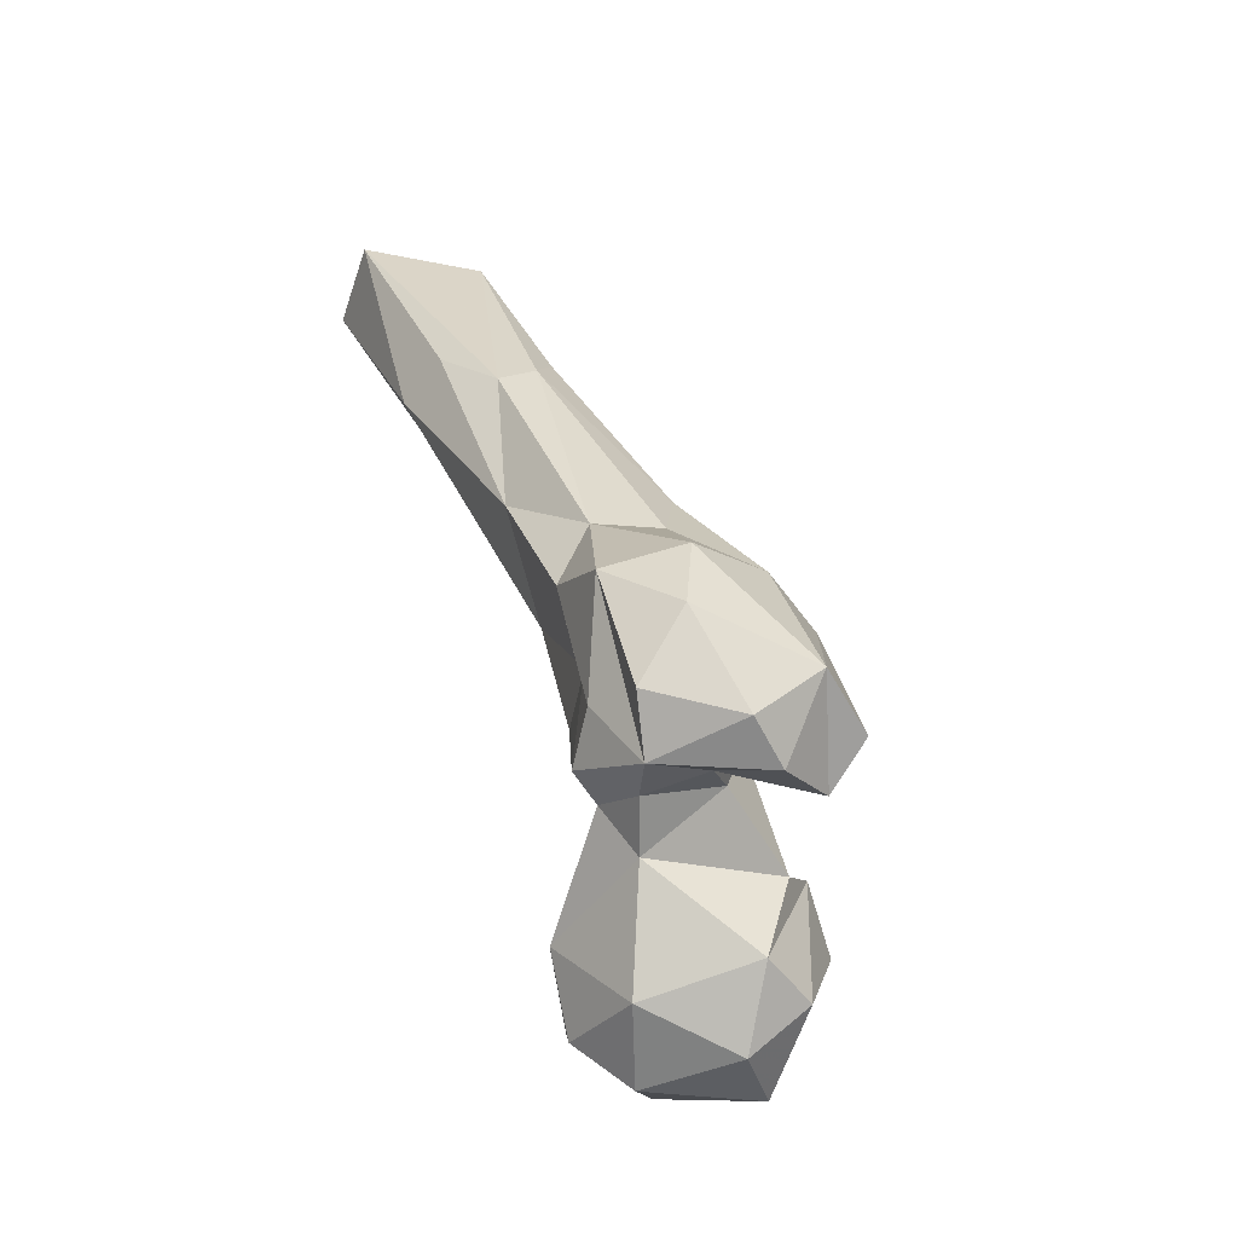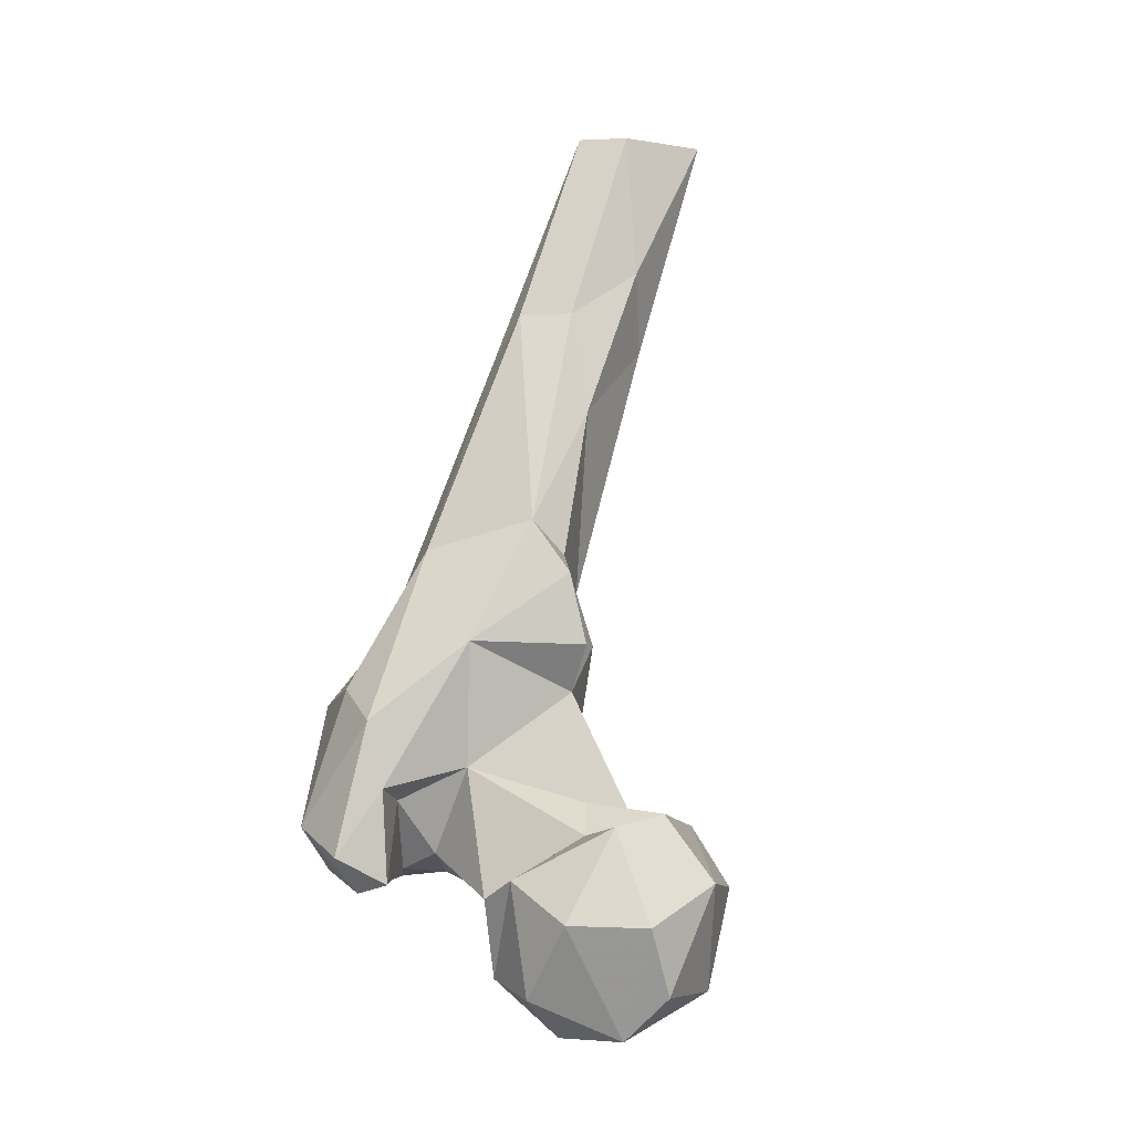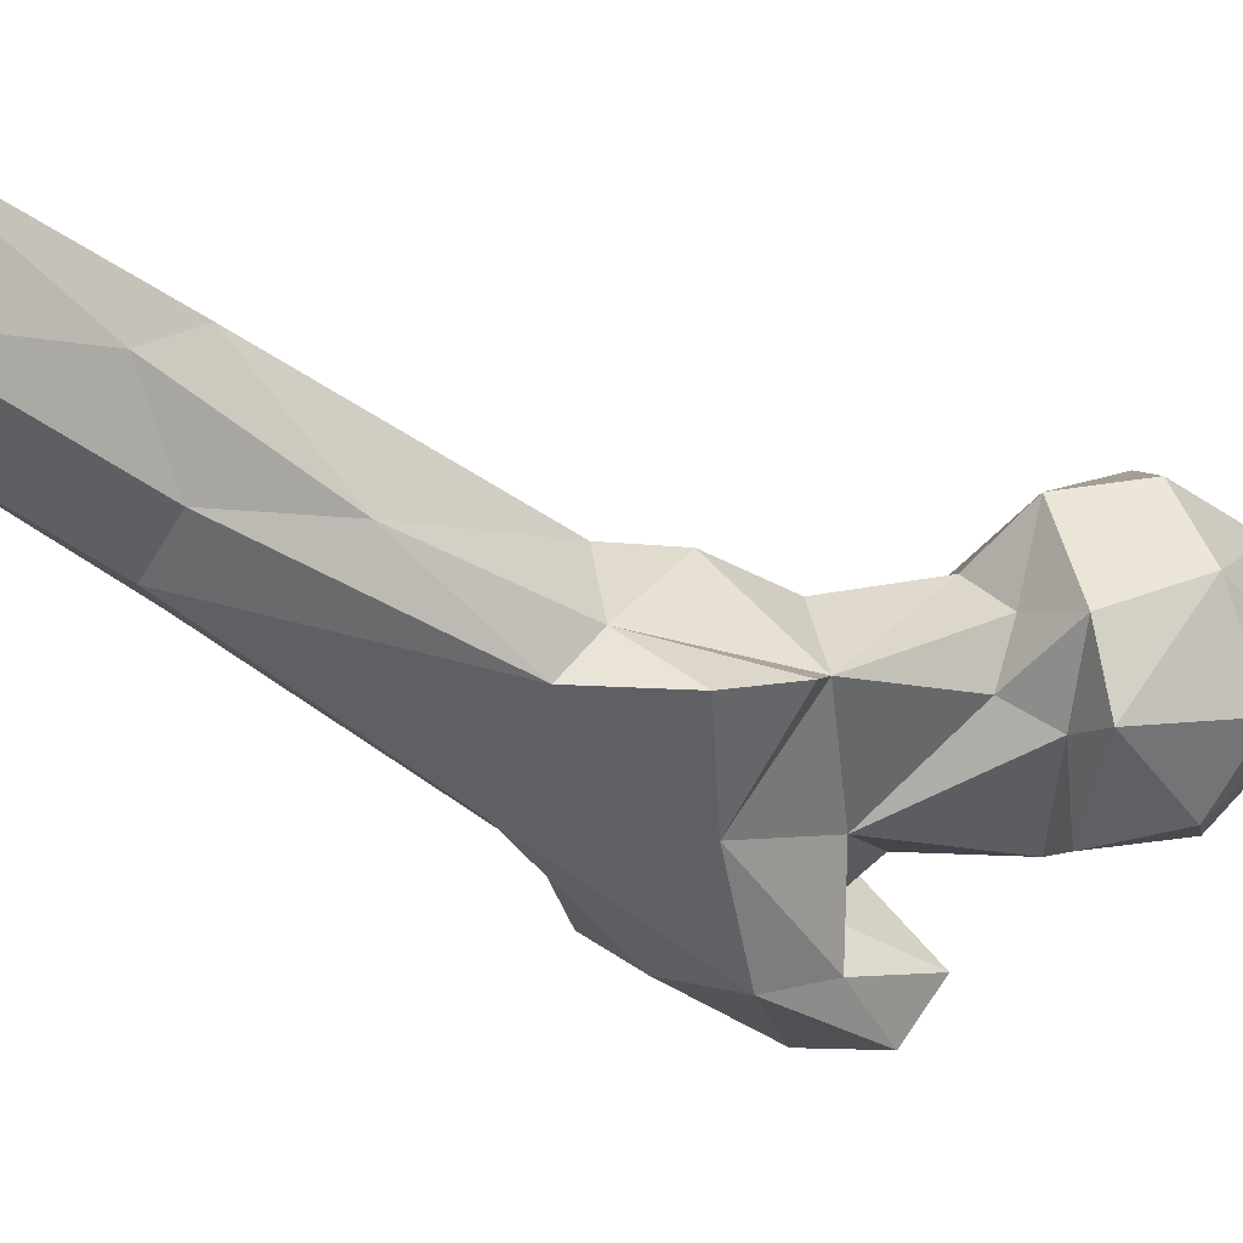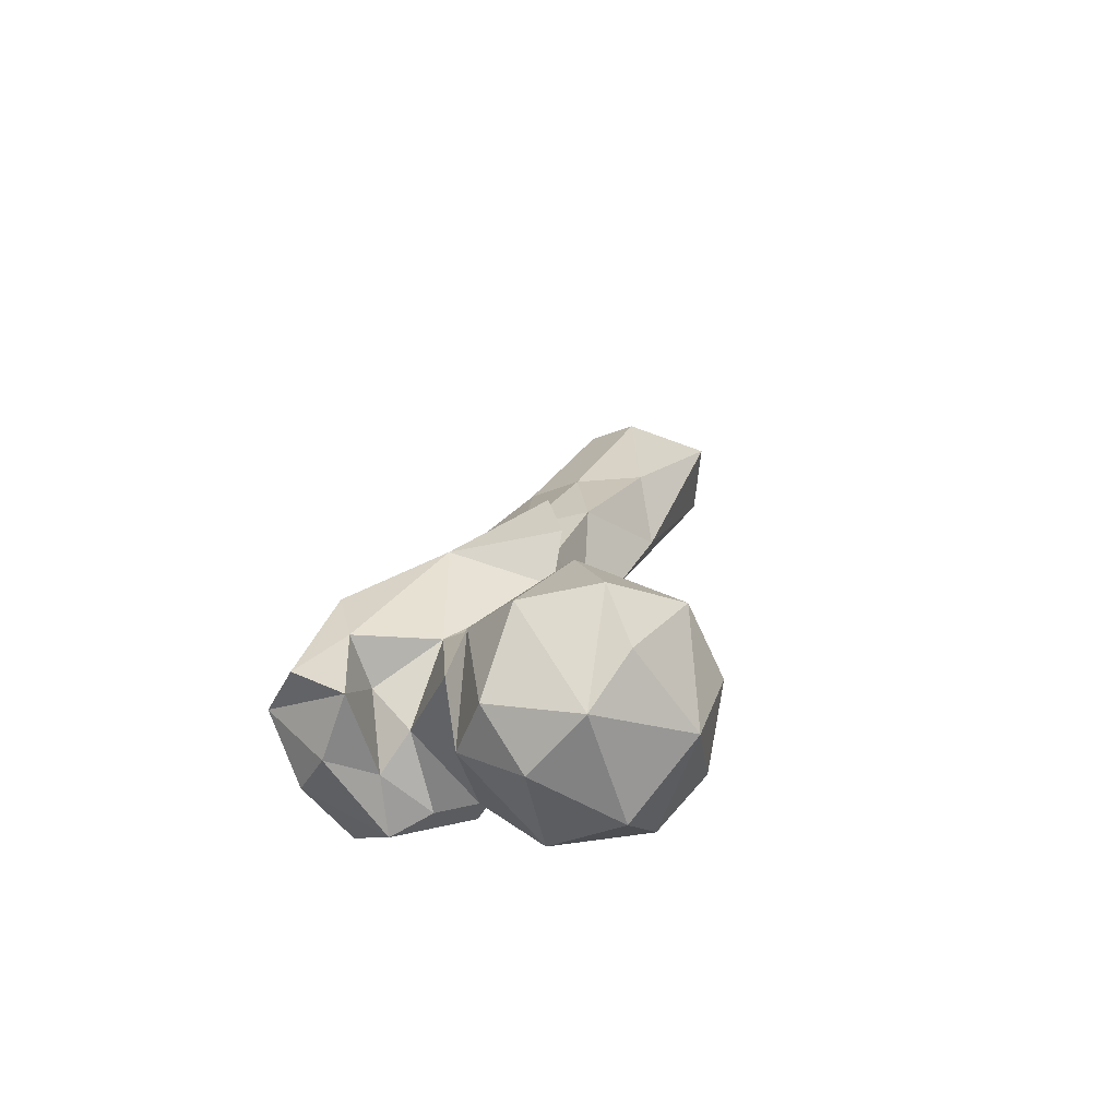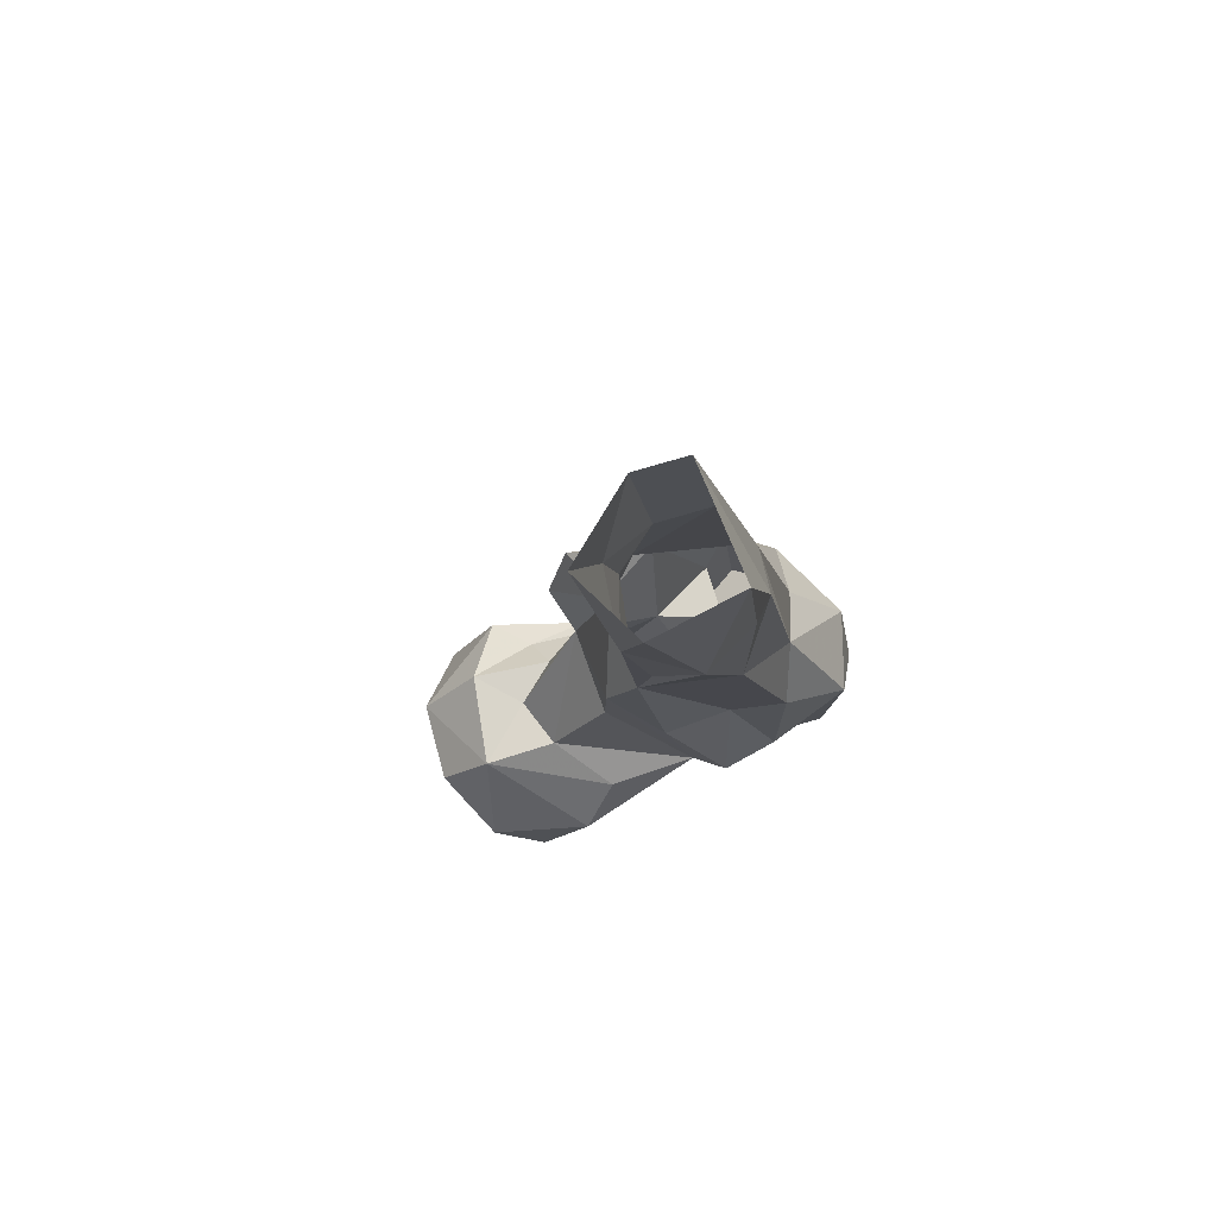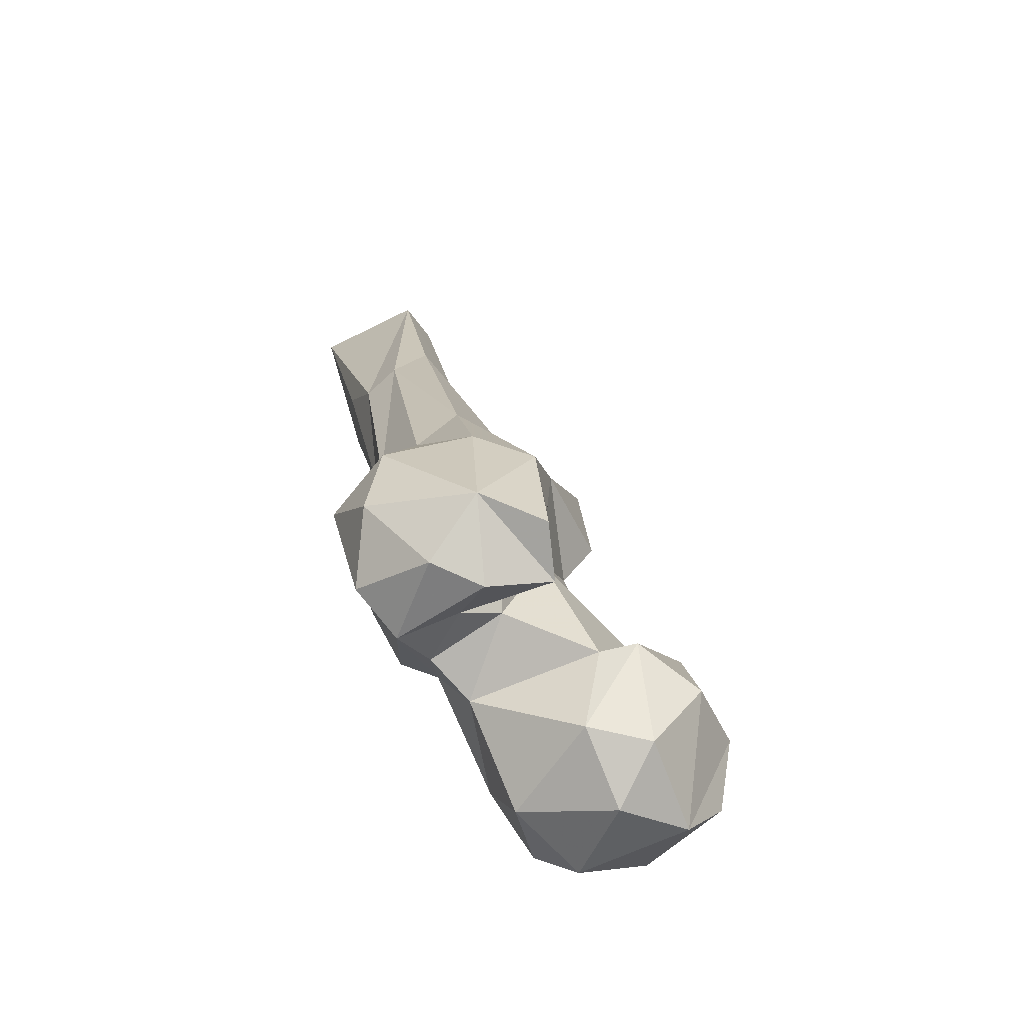
<metadata>
{"format":"obj","ext":"obj","renderer":"f3d","projection":"perspective","resolution":1024,"background":"white","views":[{"elev":-43.5,"azim":-58.4,"up":"+Z"},{"elev":1.5,"azim":55.4,"up":"+Z"},{"elev":-3.2,"azim":43.3,"up":"+Y"},{"elev":-54.1,"azim":66.2,"up":"+Z"},{"elev":59.2,"azim":-154.3,"up":"+Z"},{"elev":-46.5,"azim":-14.2,"up":"+Z"}]}
</metadata>
<code>
v 150.4 145.9 779.3
v 166.9 150.8 781.1
v 131.6 158.2 784.4
v 147.8 167.5 778.5
v 154.9 134.8 789.4
v 165.3 174.3 788.4
v 140.5 177.1 787.8
v 176.4 155.5 791.3
v 140.7 135.9 791.4
v 119.3 149.2 804.7
v 149.9 183.8 797.6
v 166.8 136.2 806.8
v 143.1 132 809
v 177.7 149.9 806.4
v 130.1 174.8 801.8
v 174.9 168.5 813.3
v 163.6 181.4 809.6
v 122.2 132.7 815.9
v 152 132.8 814.1
v 127.3 167.6 812.9
v 113.3 154.2 814.5
v 114.9 117.5 807.5
v 103.1 116.9 811.1
v 100.9 136.9 807.6
v 90.89 132.5 815.2
v 112.6 130.2 811.5
v 109.4 143.2 809.1
v 153.1 179.1 821.7
v 129.4 116.5 811.5
v 110.4 106.1 822.4
v 105.1 154.4 816.6
v 167.3 148.4 825.8
v 125.3 106.2 817.7
v 97.04 146.1 822
v 119.8 124.6 827.7
v 141.2 169 824.2
v 127.9 116.3 831.8
v 89.67 121.6 828.9
v 116.8 162.8 838.5
v 131.7 135 835.4
v 85.4 137.3 841.1
v 157.6 147.7 822.9
v 130.1 165.7 842.2
v 150.4 152.8 828.5
v 164.5 163 827
v 151.8 163.5 825.5
v 106 152.7 840.9
v 92.96 122.1 846.3
v 93.96 151.3 851.3
v 124.9 114.3 846.1
v 133.9 134.2 862.8
v 142.5 154.8 851.4
v 111.5 116.7 851.7
v 127.1 171.2 859.8
v 102.2 132.6 863.4
v 96.57 145.8 867
v 119.7 171.8 871.4
v 149.3 153.8 862.1
v 98.87 167 885.4
v 112.1 136.8 881.7
v 131.5 160.4 880.6
v 145.7 152.1 877.4
v 96.82 193.4 929.7
v 129.9 153 888.5
v 124.1 171.8 912.7
v 94.89 167.7 920.1
v 112.5 181.1 897
v 100.3 161.7 924.4
v 92.47 181.2 932.2
v 112.9 194.7 927.5
v 108.7 163.8 935.4
v 117.2 172.2 935.5
v 119 189.3 945.4
v 114.8 210.6 976.8
v 99.09 215.7 974.1
v 87.39 201.4 977.7
v 106.2 182.3 977.5
v 114 190 977.6
f 72 78 77
f 73 74 78
f 71 72 77
f 66 76 69
f 72 73 78
f 59 69 63
f 60 64 71
f 57 67 70
f 57 63 67
f 56 66 59
f 51 64 60
f 57 59 63
f 60 71 68
f 58 61 62
f 49 56 59
f 47 49 59
f 52 61 58
f 57 70 65
f 54 57 61
f 55 60 68
f 50 51 60
f 52 54 61
f 50 60 53
f 39 57 54
f 41 56 49
f 70 75 74
f 48 53 55
f 65 70 73
f 21 24 31
f 9 19 13
f 13 19 42
f 41 48 56
f 39 47 57
f 21 54 43
f 16 28 45
f 30 53 48
f 36 52 46
f 68 71 77
f 34 49 47
f 44 46 52
f 40 44 52
f 38 48 41
f 34 41 49
f 33 37 50
f 30 33 50
f 25 38 41
f 31 47 39
f 32 45 42
f 24 25 41
f 28 46 45
f 13 40 18
f 18 35 26
f 16 17 28
f 4 7 6
f 1 2 5
f 23 38 25
f 64 65 72
f 21 31 39
f 14 16 32
f 47 59 57
f 29 37 33
f 48 55 56
f 11 28 17
f 22 30 23
f 35 40 37
f 65 73 72
f 29 35 37
f 11 15 28
f 22 24 26
f 2 14 12
f 53 60 55
f 10 18 27
f 5 12 19
f 8 16 14
f 59 66 69
f 1 5 9
f 15 21 20
f 66 77 76
f 23 25 24
f 1 9 3
f 44 45 46
f 37 51 50
f 28 36 46
f 2 6 8
f 10 13 18
f 61 64 62
f 3 10 15
f 55 68 56
f 13 42 40
f 63 69 76
f 10 27 21
f 7 15 11
f 3 15 7
f 21 43 36
f 63 76 75
f 9 13 10
f 20 36 28
f 43 54 52
f 24 34 31
f 2 4 6
f 36 43 52
f 2 12 5
f 6 17 16
f 66 68 77
f 40 52 51
f 42 45 44
f 6 7 11
f 21 39 54
f 64 72 71
f 5 19 9
f 51 52 58
f 31 34 47
f 6 16 8
f 18 26 27
f 63 75 70
f 3 9 10
f 40 42 44
f 3 7 4
f 57 65 61
f 24 27 26
f 24 41 34
f 22 26 29
f 61 65 64
f 1 4 2
f 2 8 14
f 51 58 62
f 26 35 29
f 6 11 17
f 63 70 67
f 15 20 28
f 30 48 38
f 20 21 36
f 16 45 32
f 23 30 38
f 29 33 30
f 22 23 24
f 22 29 30
f 10 21 15
f 30 50 53
f 19 32 42
f 70 74 73
f 21 27 24
f 37 40 51
f 51 62 64
f 12 32 19
f 12 14 32
f 18 40 35
f 56 68 66
f 1 3 4

</code>
